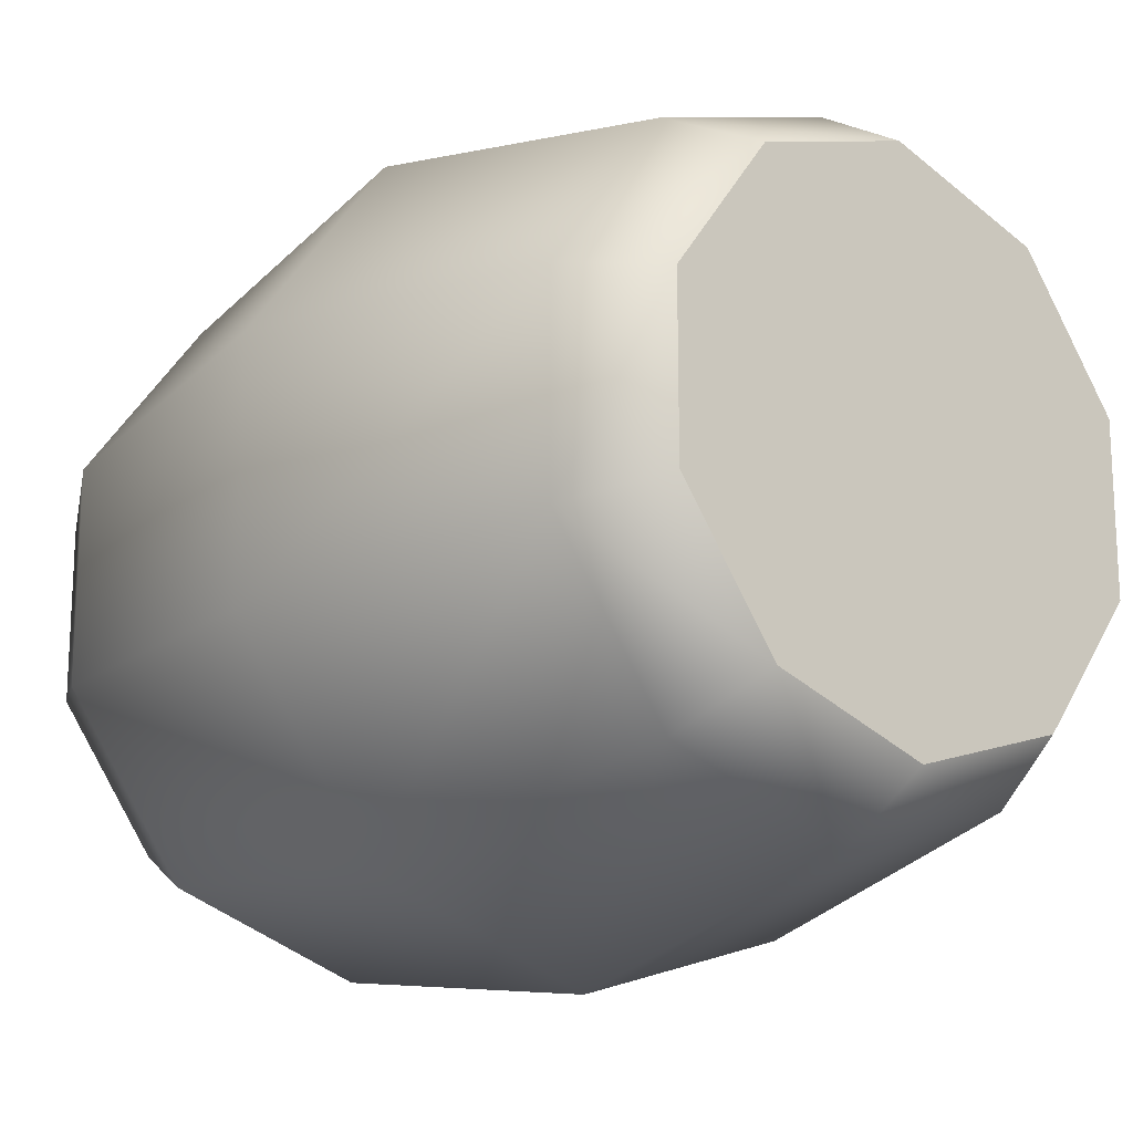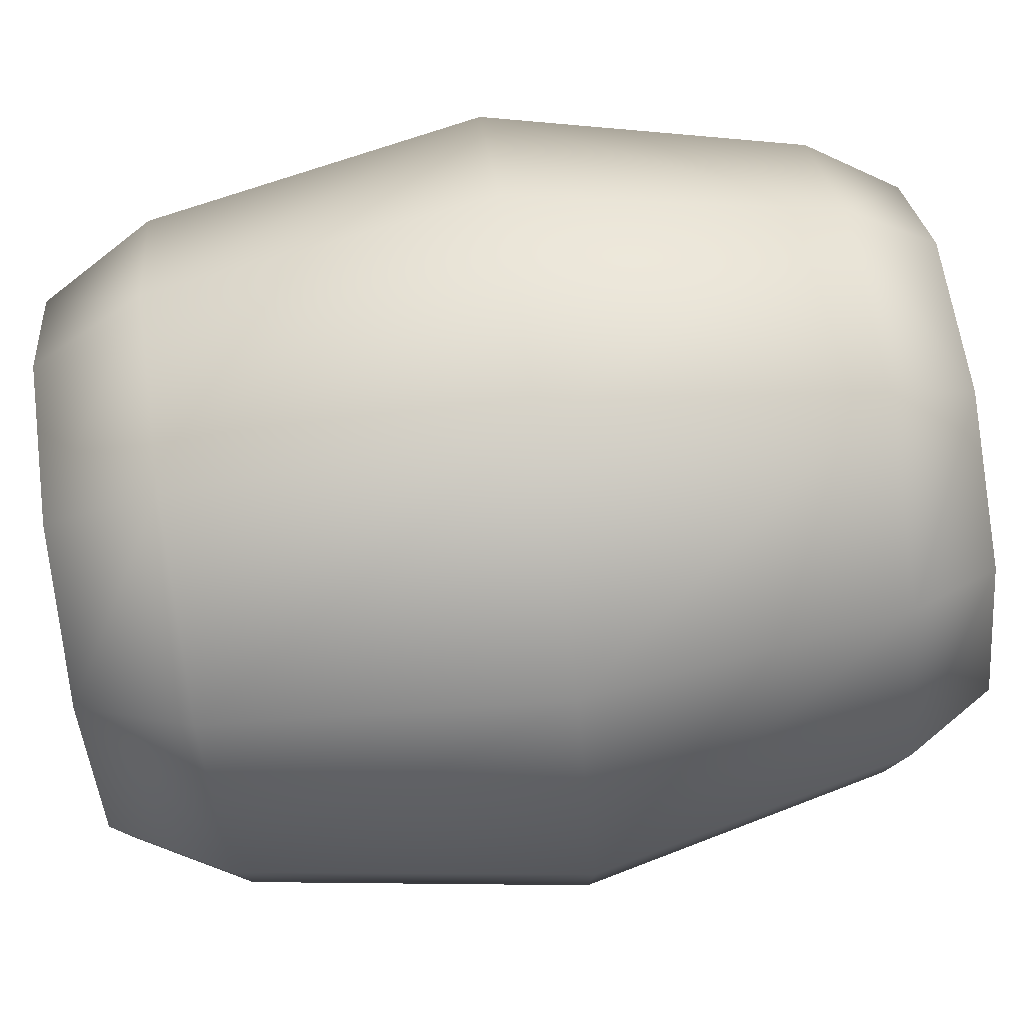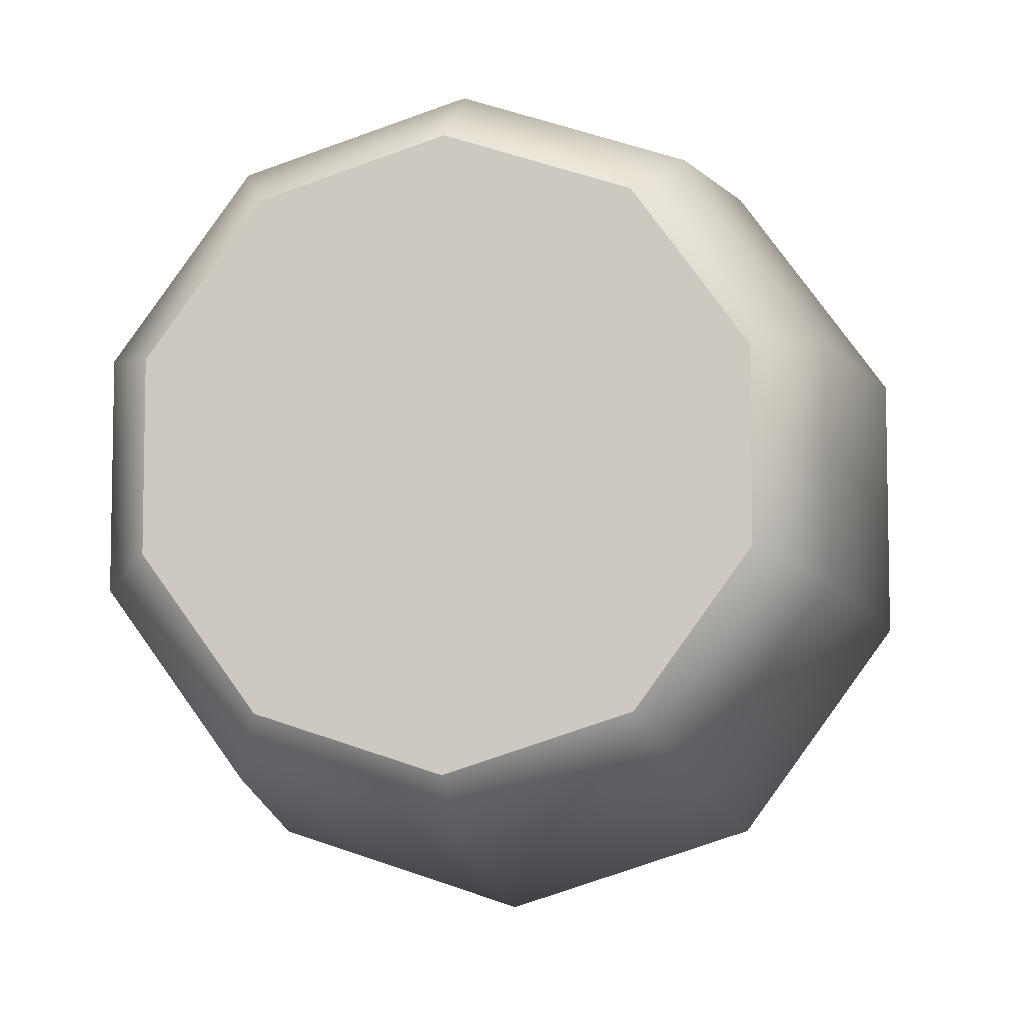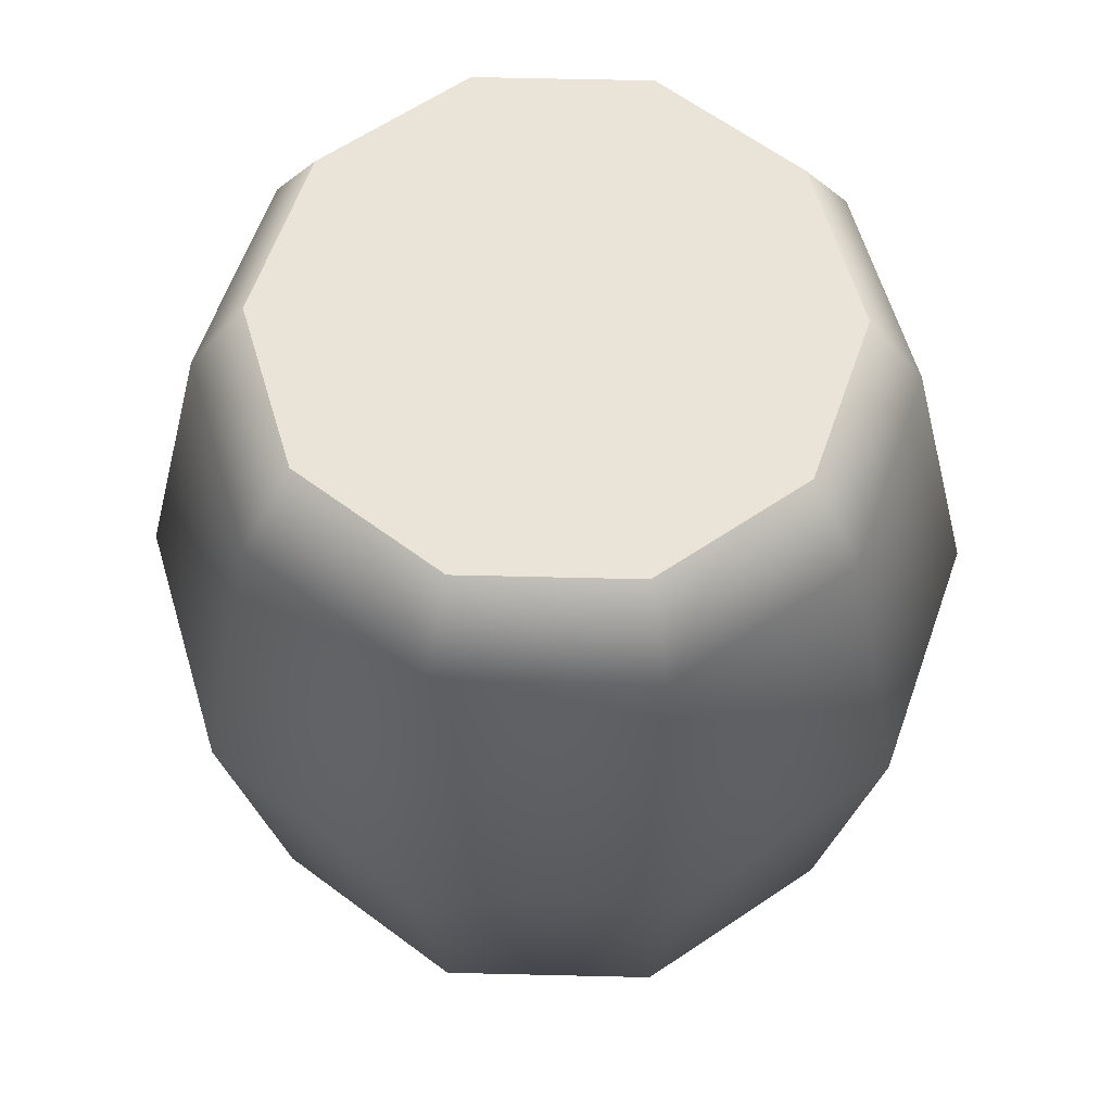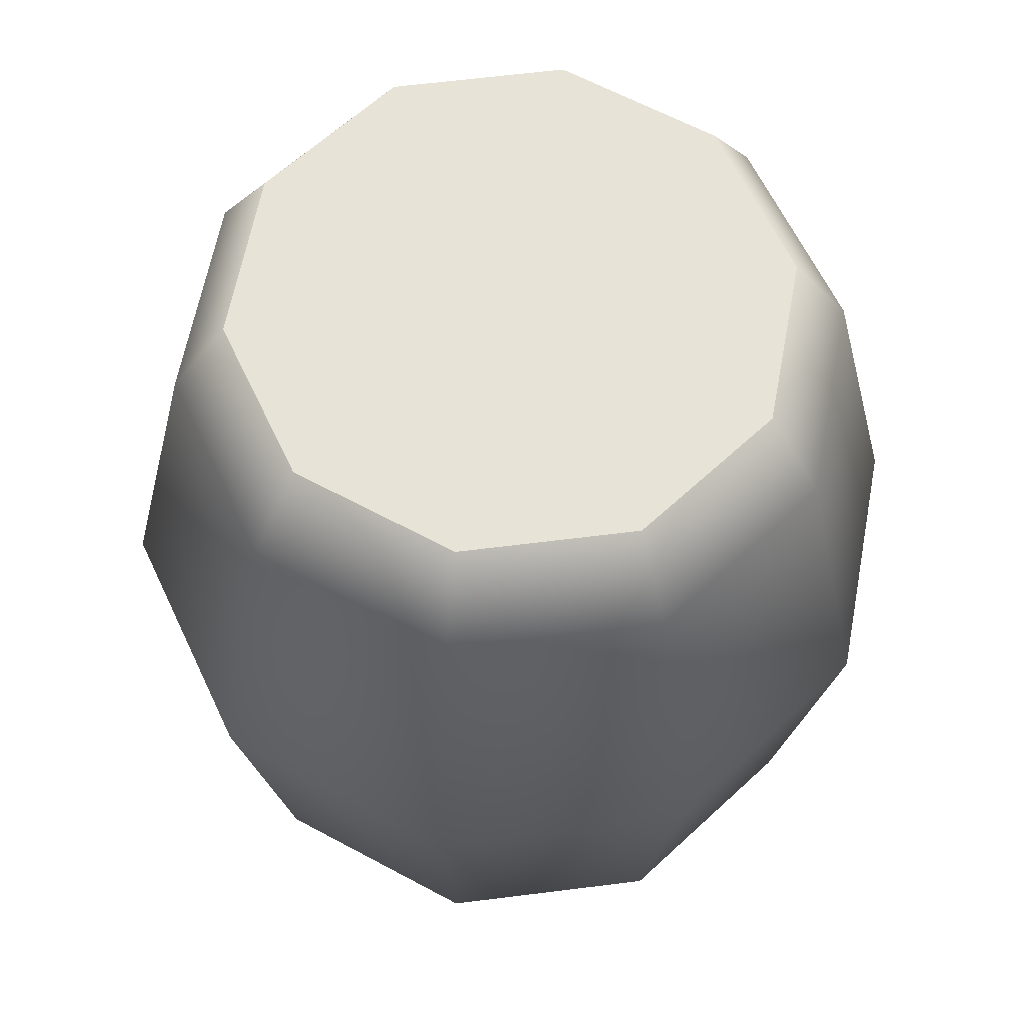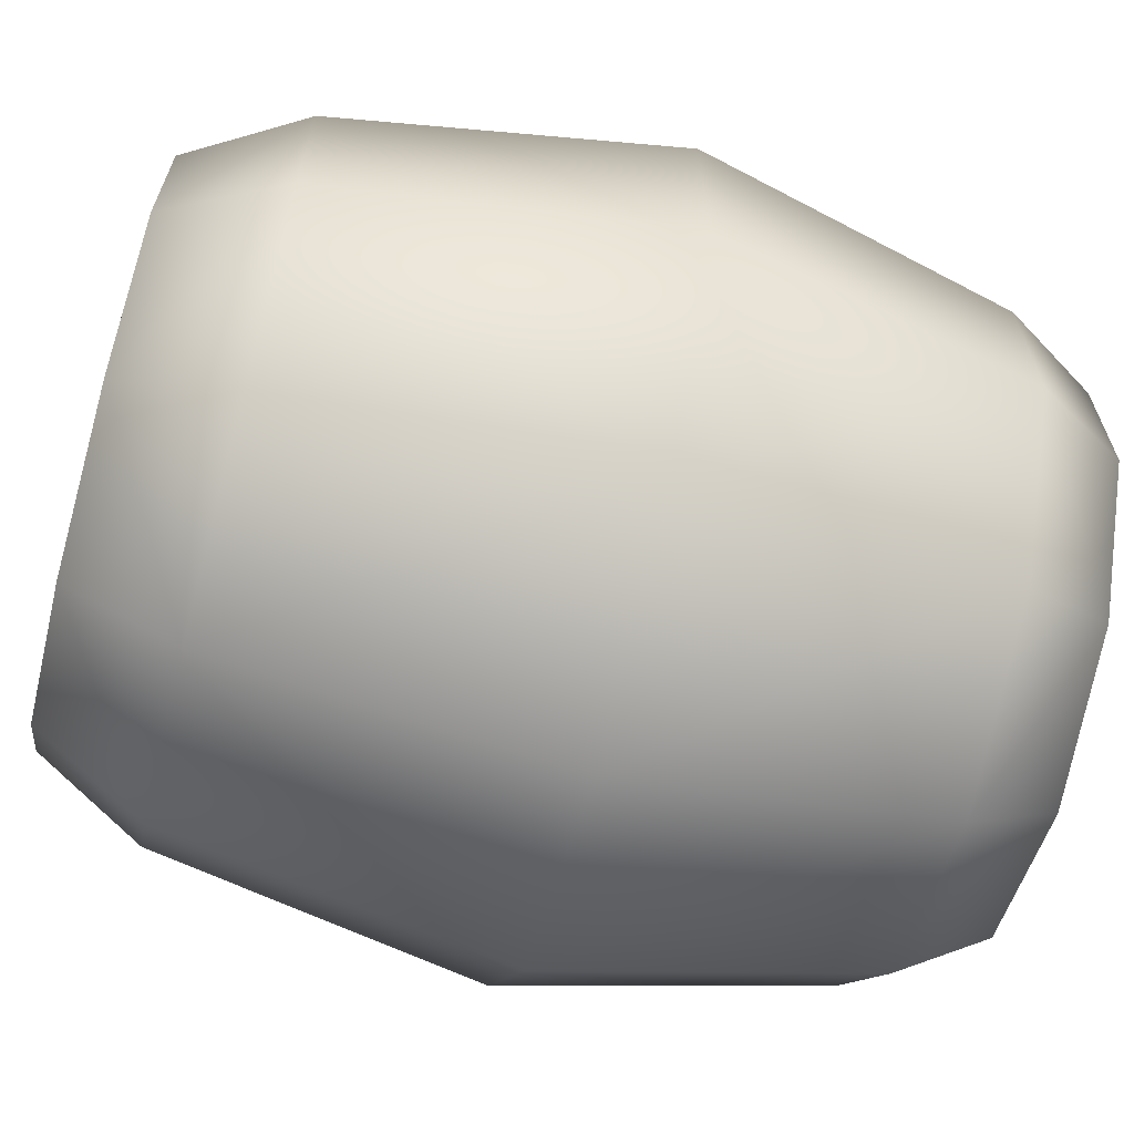
<metadata>
{"format":"obj","ext":"obj","renderer":"f3d","projection":"perspective","resolution":1024,"background":"white","views":[{"elev":-18.0,"azim":139.5,"up":"+Z"},{"elev":79.6,"azim":81.6,"up":"+Z"},{"elev":-7.1,"azim":7.9,"up":"+Z"},{"elev":61.2,"azim":55.4,"up":"+Y"},{"elev":62.4,"azim":-97.3,"up":"+Y"},{"elev":-66.1,"azim":75.3,"up":"+Z"}]}
</metadata>
<code>
o Cylinder_Cylinder.001
v 0 -0.8207 -0.5872
v 0 -0.5813 -0.725
v 0.3451 -0.8207 -0.4751
v 0.4262 -0.5813 -0.5866
v 0.5585 -0.8207 -0.1815
v 0.6896 -0.5813 -0.224
v 0.5585 -0.8207 0.1815
v 0.6896 -0.5813 0.224
v 0.3451 -0.8207 0.4751
v 0.4262 -0.5813 0.5866
v -0 -0.8207 0.5872
v -0 -0.5813 0.725
v -0.3451 -0.8207 0.4751
v -0.4262 -0.5813 0.5866
v -0.5585 -0.8207 0.1815
v -0.6896 -0.5813 0.224
v -0.5585 -0.8207 -0.1815
v -0.6896 -0.5813 -0.224
v -0.3451 -0.8207 -0.4751
v -0.4262 -0.5813 -0.5866
v 0.4957 0.1425 -0.6823
v 0 0.1425 -0.8434
v 0.8021 0.1425 -0.2606
v 0.8021 0.1425 0.2606
v 0.4957 0.1425 0.6823
v -0 0.1425 0.8434
v -0.4957 0.1425 0.6823
v -0.8021 0.1425 0.2606
v -0.8021 0.1425 -0.2606
v -0.4957 0.1425 -0.6823
v 0.4049 0.8197 -0.5573
v 0 0.8197 -0.6888
v 0.6551 0.8197 -0.2129
v 0.6551 0.8197 0.2129
v 0.4049 0.8197 0.5573
v -0 0.8197 0.6888
v -0.4049 0.8197 0.5573
v -0.6551 0.8197 0.2129
v -0.6551 0.8197 -0.2129
v -0.4049 0.8197 -0.5573
v 0.3361 1.006 -0.4626
v 0 1.006 -0.5718
v 0.5439 1.006 -0.1767
v 0.5439 1.006 0.1767
v 0.3361 1.006 0.4626
v -0 1.006 0.5718
v -0.3361 1.006 0.4626
v -0.5439 1.006 0.1767
v -0.5439 1.006 -0.1767
v -0.3361 1.006 -0.4626
f 3 7 15
f 47 45 43
f 19 1 3
f 3 5 7
f 7 9 11
f 11 13 7
f 13 15 7
f 15 17 19
f 19 3 15
f 43 41 49
f 41 42 49
f 42 50 49
f 49 48 47
f 47 46 45
f 45 44 43
f 49 47 43
f 2 3 1
f 3 6 5
f 5 8 7
f 8 9 7
f 9 12 11
f 11 14 13
f 14 15 13
f 16 17 15
f 14 28 16
f 18 19 17
f 20 1 19
f 28 39 29
f 12 27 14
f 10 26 12
f 8 25 10
f 2 21 4
f 6 24 8
f 6 21 23
f 2 30 22
f 18 30 20
f 18 28 29
f 35 46 36
f 25 36 26
f 21 33 23
f 30 39 40
f 26 37 27
f 23 34 24
f 30 32 22
f 28 37 38
f 24 35 25
f 22 31 21
f 33 41 43
f 40 49 50
f 37 46 47
f 33 44 34
f 40 42 32
f 37 48 38
f 34 45 35
f 32 41 31
f 39 48 49
f 2 4 3
f 3 4 6
f 5 6 8
f 8 10 9
f 9 10 12
f 11 12 14
f 14 16 15
f 16 18 17
f 14 27 28
f 18 20 19
f 20 2 1
f 28 38 39
f 12 26 27
f 10 25 26
f 8 24 25
f 2 22 21
f 6 23 24
f 6 4 21
f 2 20 30
f 18 29 30
f 18 16 28
f 35 45 46
f 25 35 36
f 21 31 33
f 30 29 39
f 26 36 37
f 23 33 34
f 30 40 32
f 28 27 37
f 24 34 35
f 22 32 31
f 33 31 41
f 40 39 49
f 37 36 46
f 33 43 44
f 40 50 42
f 37 47 48
f 34 44 45
f 32 42 41
f 39 38 48

</code>
